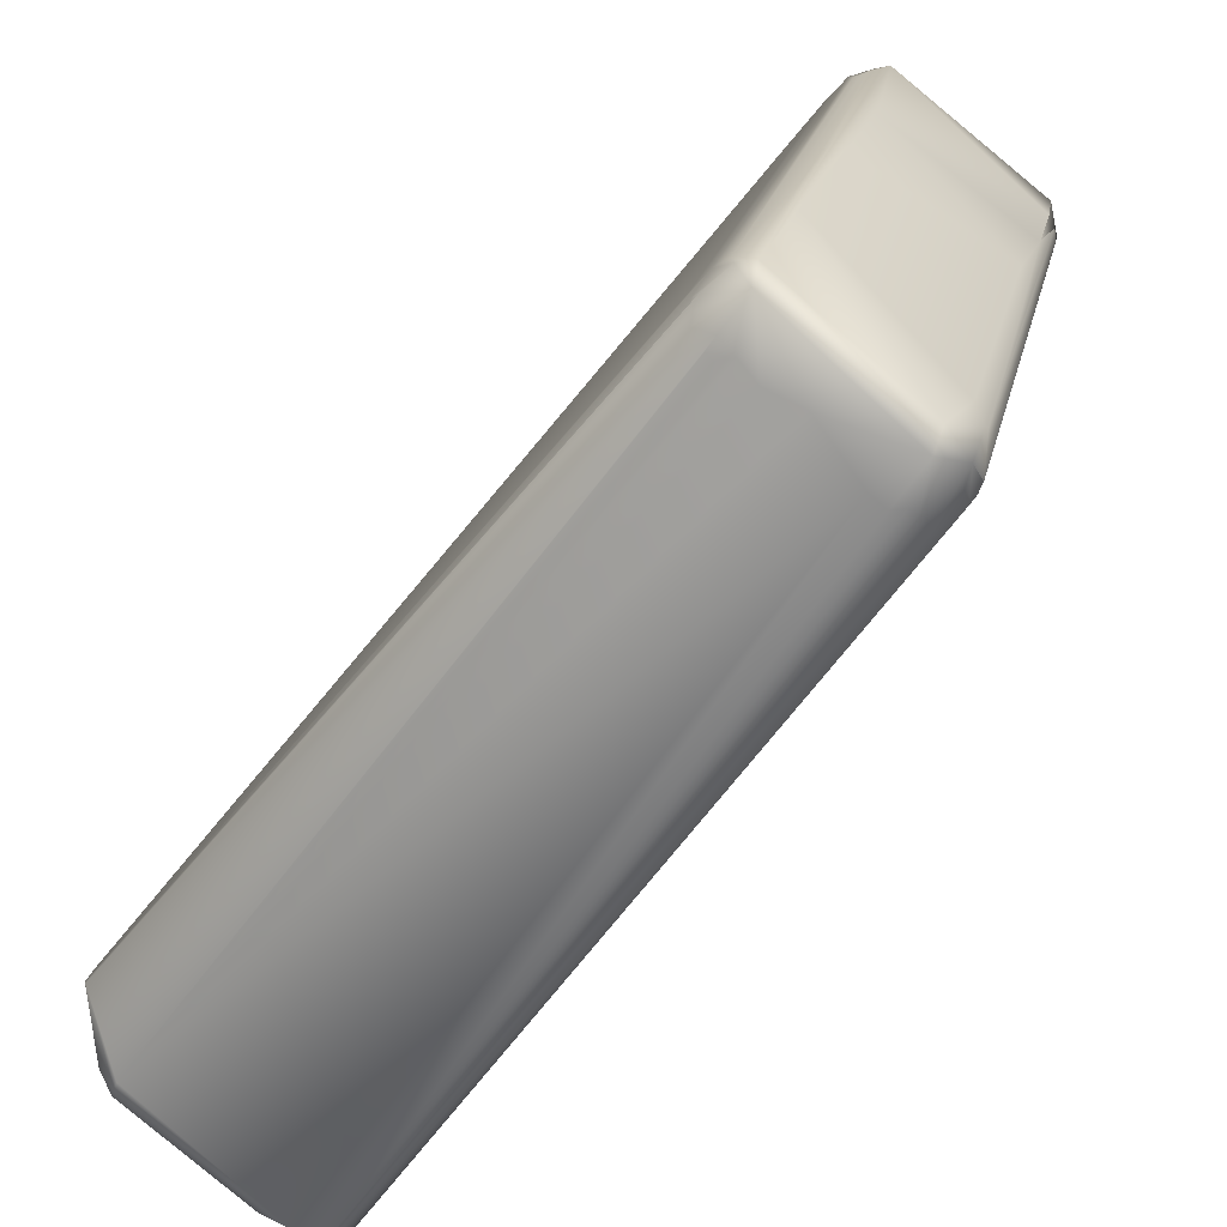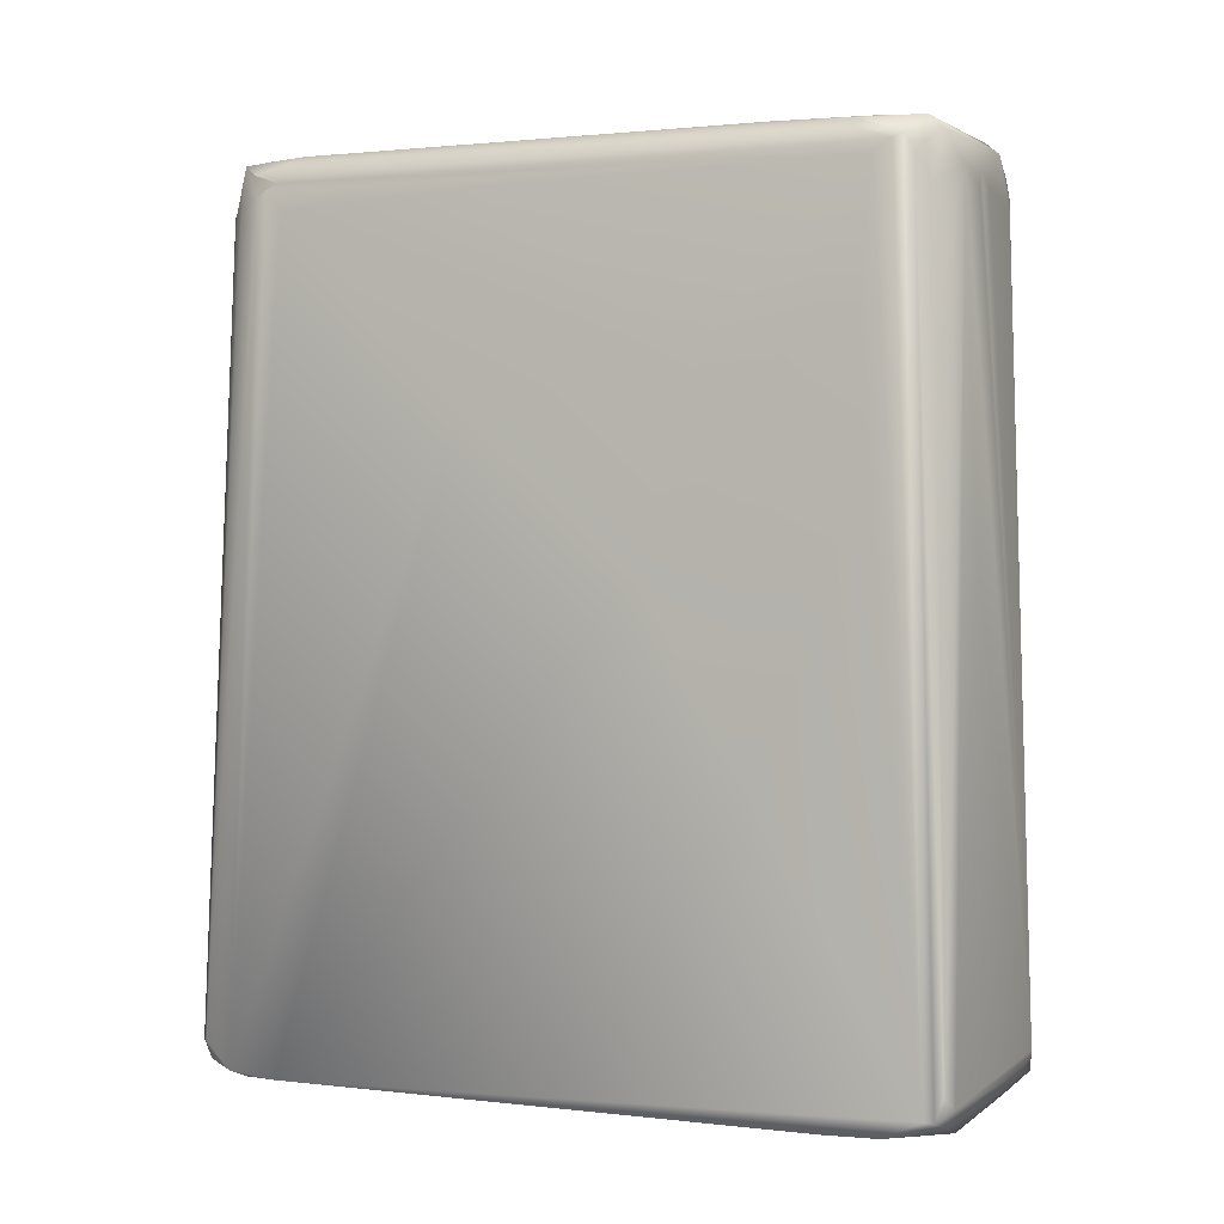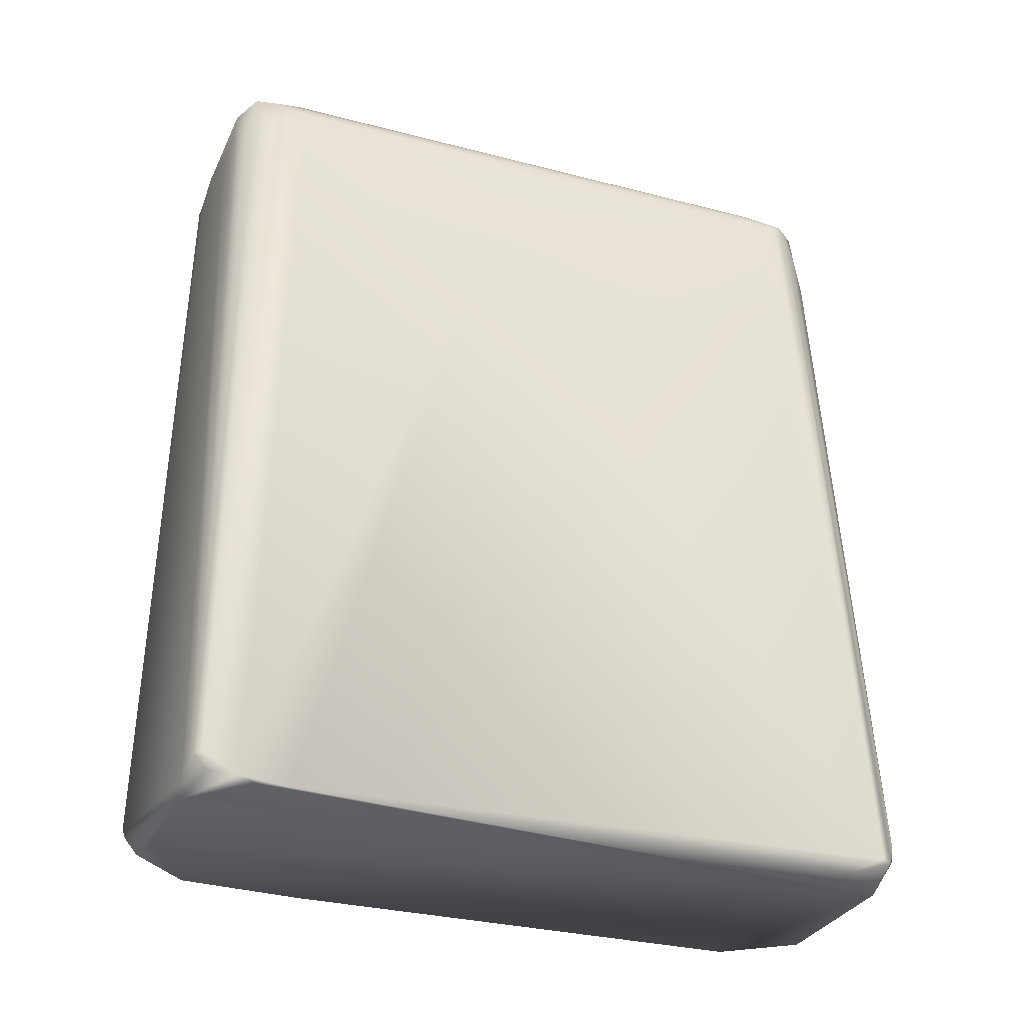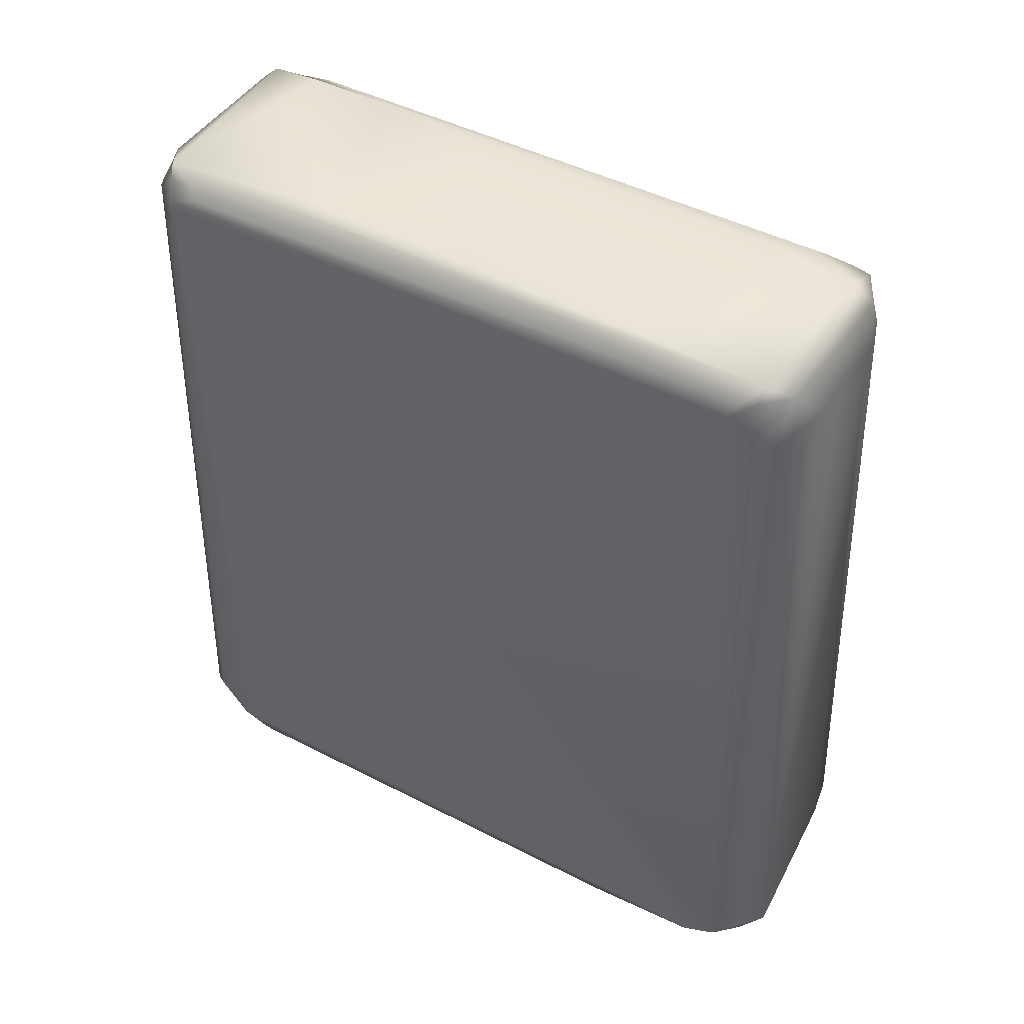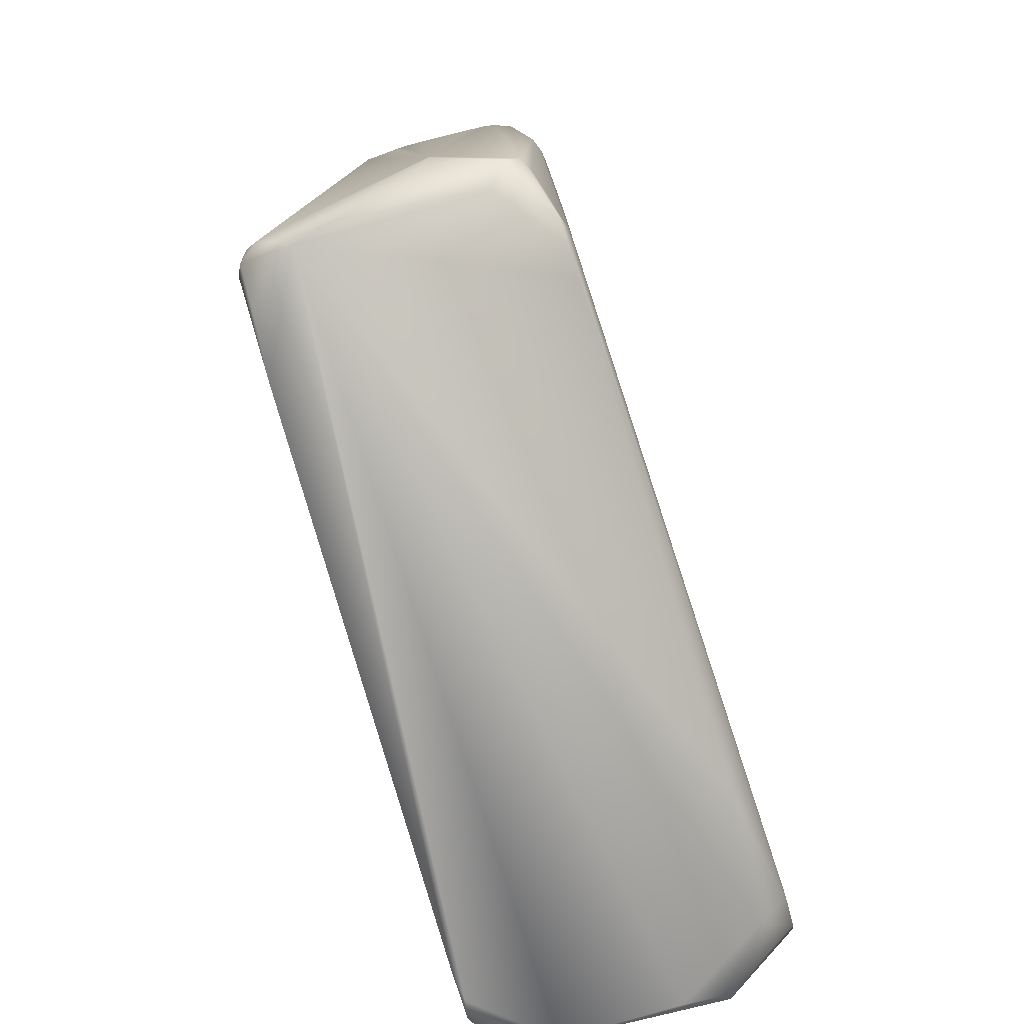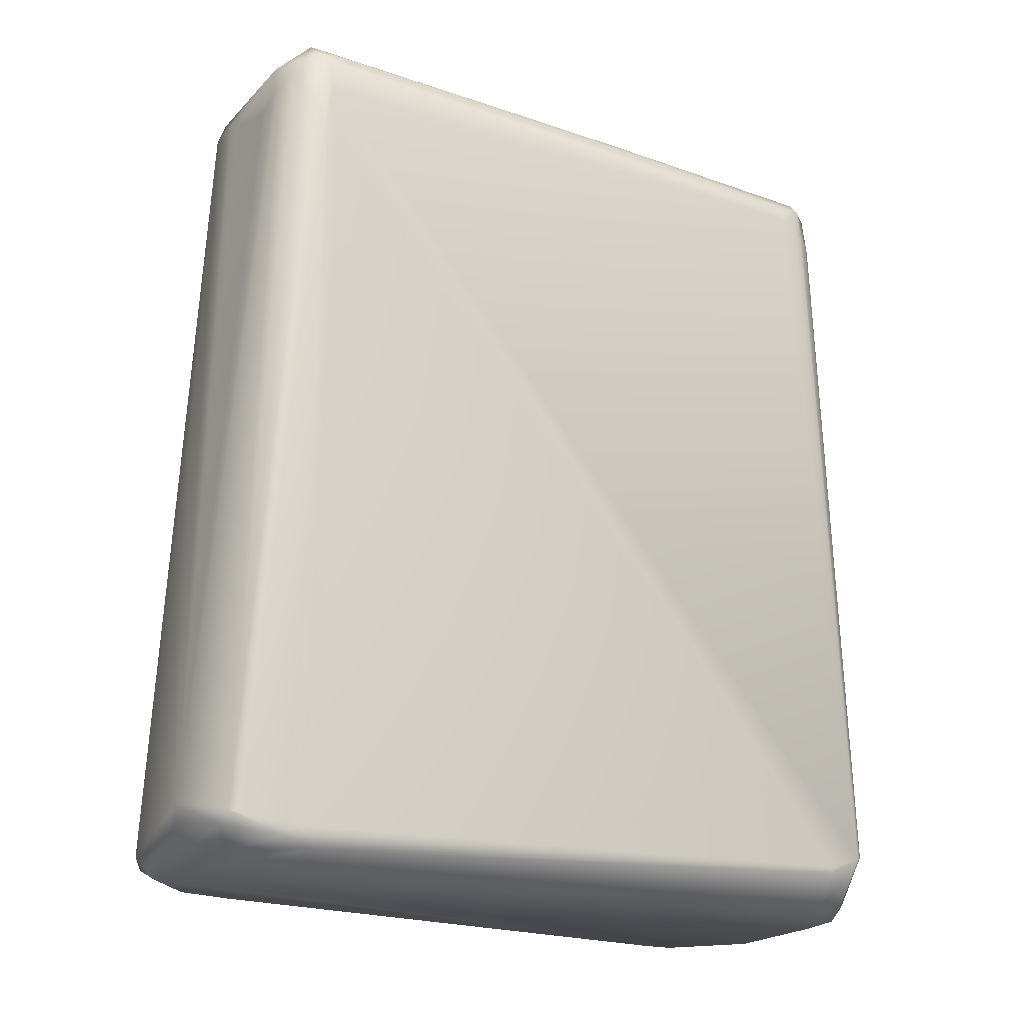
<metadata>
{"format":"obj","ext":"obj","renderer":"f3d","projection":"perspective","resolution":1024,"background":"white","views":[{"elev":-57.7,"azim":-37.1,"up":"+Y"},{"elev":2.1,"azim":97.9,"up":"+Z"},{"elev":-30.5,"azim":52.9,"up":"+Z"},{"elev":45.6,"azim":-75.9,"up":"+Z"},{"elev":12.8,"azim":178.0,"up":"+Y"},{"elev":-21.0,"azim":-138.1,"up":"+Z"}]}
</metadata>
<code>
v 0.04294 0.05283 0.01142
v -0.008126 0.05732 0.007763
v -0.04837 -0.07241 0.1761
v 0.007828 -0.08806 0.006842
v -0.05284 -0.0754 0.01761
v -0.01174 -0.09049 0.1722
v 0.04615 0.04697 0.009785
v 0.04326 0.03977 0.005967
v -0.004849 -0.07036 0.1861
v -0.04501 -0.0701 0.005871
v -0.04716 -0.06458 0.1722
v 0.03135 0.01561 0.1348
v 0.00835 -0.08415 0.005871
v 0.0411 0.02923 0.005871
v -0.03629 -0.0458 0.1864
v -0.05043 -0.06849 0.0137
v -0.03914 -0.08415 0.006433
v -0.0472 -0.06906 0.1822
v -0.04826 -0.07045 0.1742
v 0.003594 -0.09393 0.01175
v -0.008804 -0.09198 0.005871
v 0.04501 0.05105 0.0137
v 0.01076 -0.07828 0.005871
v -0.01032 0.05089 0.005871
v 0.0458 0.04916 0.009494
v 0.02935 0.03522 0.1858
v -0.05088 -0.06849 0.015
v -0.03131 -0.08554 0.005871
v -0.04305 -0.08125 0.007828
v -0.0411 -0.08678 0.01174
v -0.006018 0.06127 0.1789
v 0.000643 0.06654 0.009785
v -0.03432 -0.0274 0.184
v -0.01336 0.05088 0.182
v -0.02544 -0.001957 0.1857
v -0.01308 0.05575 0.1737
v -0.04746 -0.06628 0.1781
v -0.04844 -0.07241 0.1742
v -0.006319 -0.08982 0.1742
v -0.04666 -0.07784 0.1678
v 0.03376 0.04697 0.1742
v 0.03518 0.03522 0.1507
v 0.002068 -0.07857 0.1745
v -0.03914 -0.04475 0.005871
v 0.0367 0.05271 0.005871
v 0.02231 0.01861 0.1867
v -0.001957 -0.07436 0.1852
v -0.01156 0.04697 0.005871
v 0.001957 -0.09483 0.01174
v -0.01259 0.05601 0.1801
v -0.0137 0.04697 0.1832
v -0.03132 -0.02348 0.1859
v -0.03327 -0.0274 0.1852
v -0.00954 0.0572 0.1837
v -0.05284 -0.07632 0.01809
v -0.003082 -0.08806 0.1722
v 0.003655 -0.09274 0.008191
v -0.04464 -0.08024 0.1722
v 0.03327 0.04794 0.1742
v 0.03276 0.02469 0.149
v 0.01327 -0.03778 0.177
v 0.02732 -0.005731 0.1038
v 0.0278 0.004466 0.1436
v 0.003783 0.06152 0.00588
v 0.01566 0.06458 0.01257
v 0.01474 -0.00116 0.1868
v -0.04521 -0.07292 0.1856
v -0.03635 -0.08387 0.1742
v -0.007828 -0.09039 0.1742
v -0.01362 0.05404 0.1625
v -0.01509 0.0475 0.1159
v -0.04049 -0.08637 0.009842
v -0.00362 -0.09393 0.007828
v -0.003914 -0.08868 0.1722
v -0.001957 0.06654 0.01214
v -0.003715 0.06458 0.01174
v -0.009876 0.05485 0.00959
v -0.001796 -0.0863 0.1761
v 0.0451 0.05088 0.0137
v 0.03186 0.05104 0.1683
v 0.0339 0.03728 0.1792
v 0.0341 0.04095 0.1817
v -0.000145 -0.08387 0.1773
v -0.001327 -0.08444 0.1818
v 0.01364 0.06647 0.0155
v 0.01981 0.05663 0.1773
v -0.01472 0.02209 0.187
v 0.03105 0.03422 0.184
v 0.01162 -0.02263 0.1861
v -0.002935 -0.0751 0.1855
v -0.001957 -0.07828 0.1844
v -0.009785 -0.09052 0.1742
v -0.01235 0.05681 0.1645
v -0.01088 0.05871 0.1707
v -0.01164 0.05205 0.1841
v -0.02422 -0.006762 0.1869
v -0.04305 -0.0812 0.1722
v -0.04485 -0.07999 0.1753
v 0.03032 0.04979 0.184
v 0.03403 0.04486 0.1795
v 0.03404 0.04288 0.1827
v 0.01571 -0.04101 0.1353
v 0.02874 0.05611 0.1075
v 0.01566 -0.01133 0.1858
v 0.000917 -0.07957 0.1799
v -0.006026 -0.08763 0.1842
v -0.01222 -0.08503 0.1858
v -0.04803 -0.07436 0.1742
v -0.00219 0.06184 0.1748
v 0.02781 0.03735 0.1866
v 0.0301 0.04714 0.1863
v 0.000612 -0.08184 0.1786
v 0 0.06172 0.1742
v -0.02914 -0.08605 0.1761
v -0.04742 -0.07632 0.1728
v 0.00157 0.05985 0.1829
v 0.02799 0.05365 0.1774
v -0.01567 -0.08985 0.1724
v -0.01193 -0.08936 0.1823
v -0.007303 0.05739 0.1861
v -0.04108 -0.08219 0.175
v 0.003912 0.06097 0.1722
v 0.0137 0.06654 0.01639
v -0.04738 -0.07243 0.1829
v -0.04464 -0.0789 0.1836
v 0.01566 0.05791 0.175
v 0.02153 0.05619 0.1743
f 14 8 7
f 16 10 5
f 36 5 11
f 21 13 4
f 23 14 7
f 23 7 62
f 23 4 13
f 27 16 5
f 27 5 36
f 28 17 10
f 28 21 17
f 29 5 10
f 29 10 17
f 77 27 71
f 37 11 5
f 37 5 19
f 38 19 5
f 38 3 19
f 42 7 81
f 102 23 62
f 102 4 23
f 102 43 4
f 44 10 16
f 45 1 25
f 1 22 25
f 48 27 24
f 48 16 27
f 48 44 16
f 72 29 17
f 72 17 21
f 2 75 32
f 2 32 64
f 64 32 45
f 51 34 33
f 51 33 95
f 51 95 34
f 18 33 34
f 52 120 35
f 53 52 35
f 53 35 95
f 53 95 33
f 53 67 52
f 37 36 11
f 55 38 5
f 55 3 38
f 55 72 30
f 55 5 29
f 55 29 72
f 57 21 4
f 57 4 20
f 57 20 49
f 109 123 75
f 60 42 81
f 82 7 101
f 62 7 12
f 63 102 62
f 8 25 7
f 65 1 45
f 65 45 32
f 100 101 7
f 100 7 25
f 117 22 1
f 107 9 15
f 96 15 9
f 118 49 6
f 70 27 36
f 71 27 70
f 73 72 21
f 73 30 72
f 73 118 30
f 73 49 118
f 73 57 49
f 73 21 57
f 74 49 20
f 74 39 49
f 74 20 56
f 76 75 2
f 24 2 64
f 50 18 34
f 95 35 120
f 96 120 52
f 15 52 67
f 50 36 37
f 77 2 24
f 77 24 27
f 124 37 19
f 124 19 3
f 50 37 18
f 98 55 30
f 98 30 58
f 79 59 41
f 79 22 59
f 79 41 100
f 79 100 25
f 79 25 22
f 100 41 59
f 60 7 42
f 60 12 7
f 81 7 82
f 83 20 4
f 83 4 112
f 83 78 20
f 43 112 4
f 12 63 62
f 45 25 8
f 45 8 14
f 45 14 23
f 45 23 13
f 45 13 21
f 45 21 28
f 45 28 10
f 45 10 44
f 45 44 48
f 45 48 24
f 45 24 64
f 85 65 32
f 85 32 75
f 85 75 123
f 85 1 65
f 85 123 1
f 103 1 123
f 87 46 110
f 66 46 87
f 96 9 66
f 91 47 84
f 91 84 88
f 91 26 47
f 118 114 30
f 39 69 49
f 92 6 49
f 92 49 69
f 70 77 71
f 93 76 77
f 94 75 76
f 2 77 76
f 54 50 34
f 18 67 53
f 18 53 33
f 124 67 18
f 54 95 120
f 96 87 120
f 15 96 52
f 36 93 77
f 36 77 70
f 125 124 3
f 78 56 20
f 40 115 55
f 97 58 30
f 97 30 121
f 80 59 22
f 80 22 117
f 101 88 82
f 43 63 61
f 60 63 12
f 96 66 87
f 15 67 107
f 104 47 26
f 46 104 26
f 89 104 46
f 89 90 47
f 89 47 104
f 82 105 81
f 82 84 105
f 82 88 84
f 112 61 81
f 112 81 105
f 83 105 106
f 105 83 112
f 84 106 105
f 66 9 89
f 46 66 89
f 90 9 107
f 90 89 9
f 88 26 91
f 119 118 6
f 114 68 30
f 119 125 114
f 119 6 92
f 119 92 69
f 106 39 74
f 106 74 56
f 31 75 94
f 124 18 37
f 50 93 36
f 124 125 67
f 107 119 106
f 106 90 107
f 40 55 98
f 108 125 3
f 108 3 55
f 108 55 115
f 108 115 125
f 121 58 97
f 121 98 58
f 121 125 98
f 109 75 31
f 117 99 59
f 117 59 80
f 101 46 26
f 101 26 88
f 110 46 111
f 111 46 101
f 111 116 120
f 112 43 61
f 63 43 102
f 81 61 63
f 60 81 63
f 126 86 123
f 126 123 122
f 113 122 123
f 113 123 109
f 127 123 86
f 67 125 107
f 90 84 47
f 90 106 84
f 119 114 118
f 54 31 94
f 93 50 94
f 93 94 76
f 54 34 95
f 54 94 50
f 115 40 98
f 68 125 121
f 68 114 125
f 31 54 116
f 109 31 113
f 100 59 99
f 101 99 111
f 101 100 99
f 116 54 120
f 99 116 111
f 106 78 83
f 117 1 103
f 116 113 31
f 116 126 113
f 117 123 127
f 106 56 78
f 119 69 39
f 119 39 106
f 120 110 111
f 119 107 125
f 125 115 98
f 121 30 68
f 122 113 126
f 87 110 120
f 99 86 116
f 117 103 123
f 86 117 127
f 86 99 117
f 126 116 86

</code>
